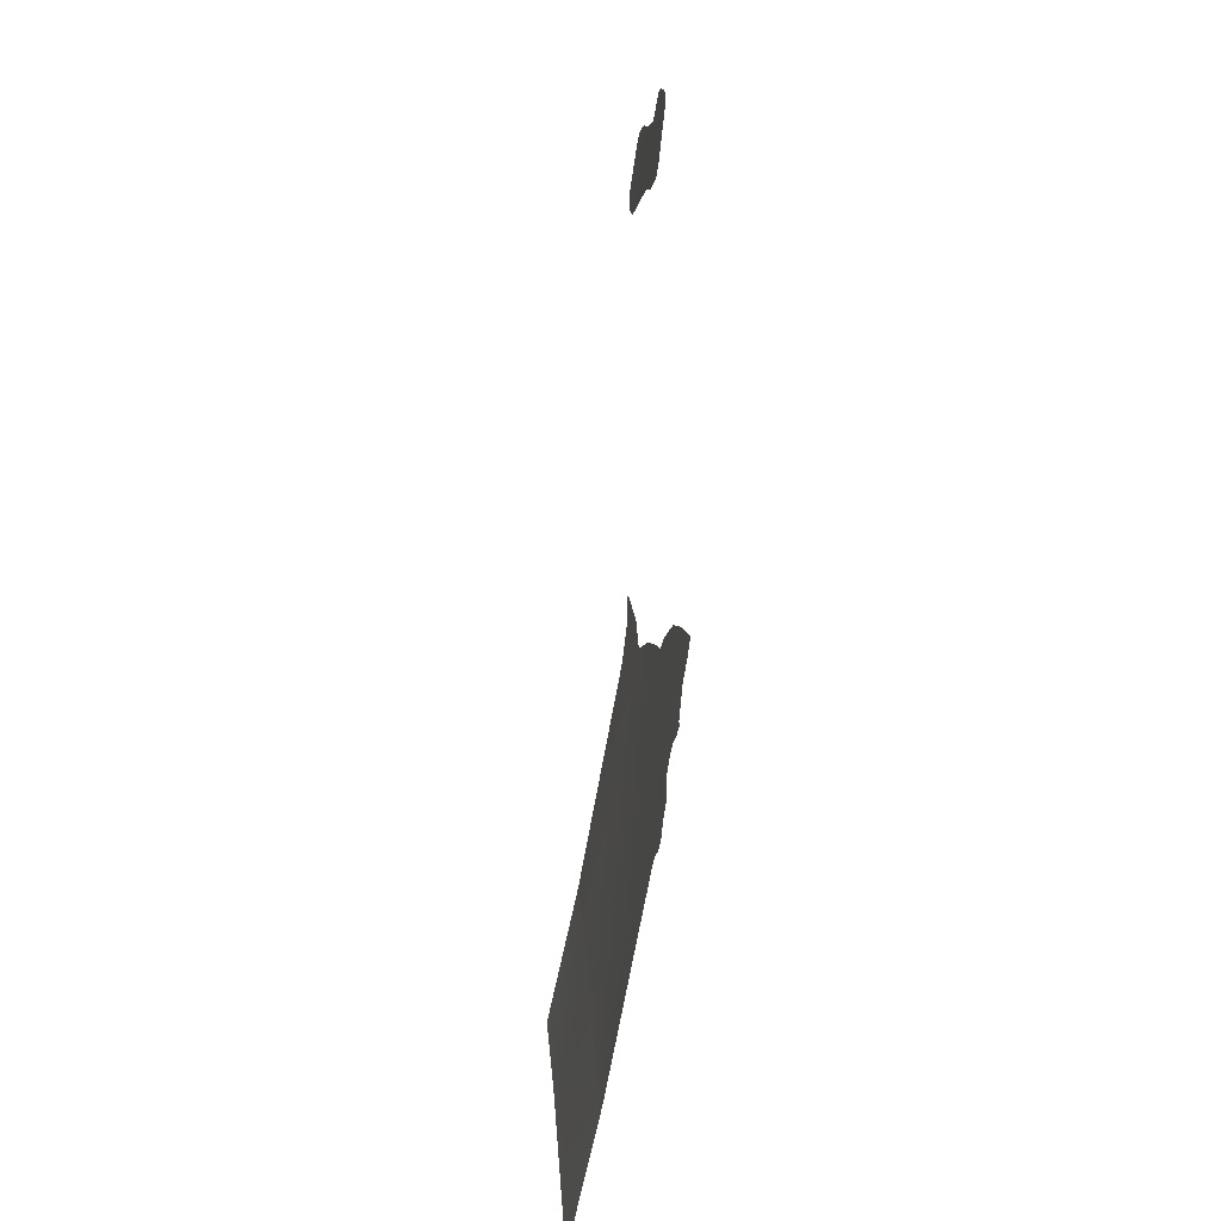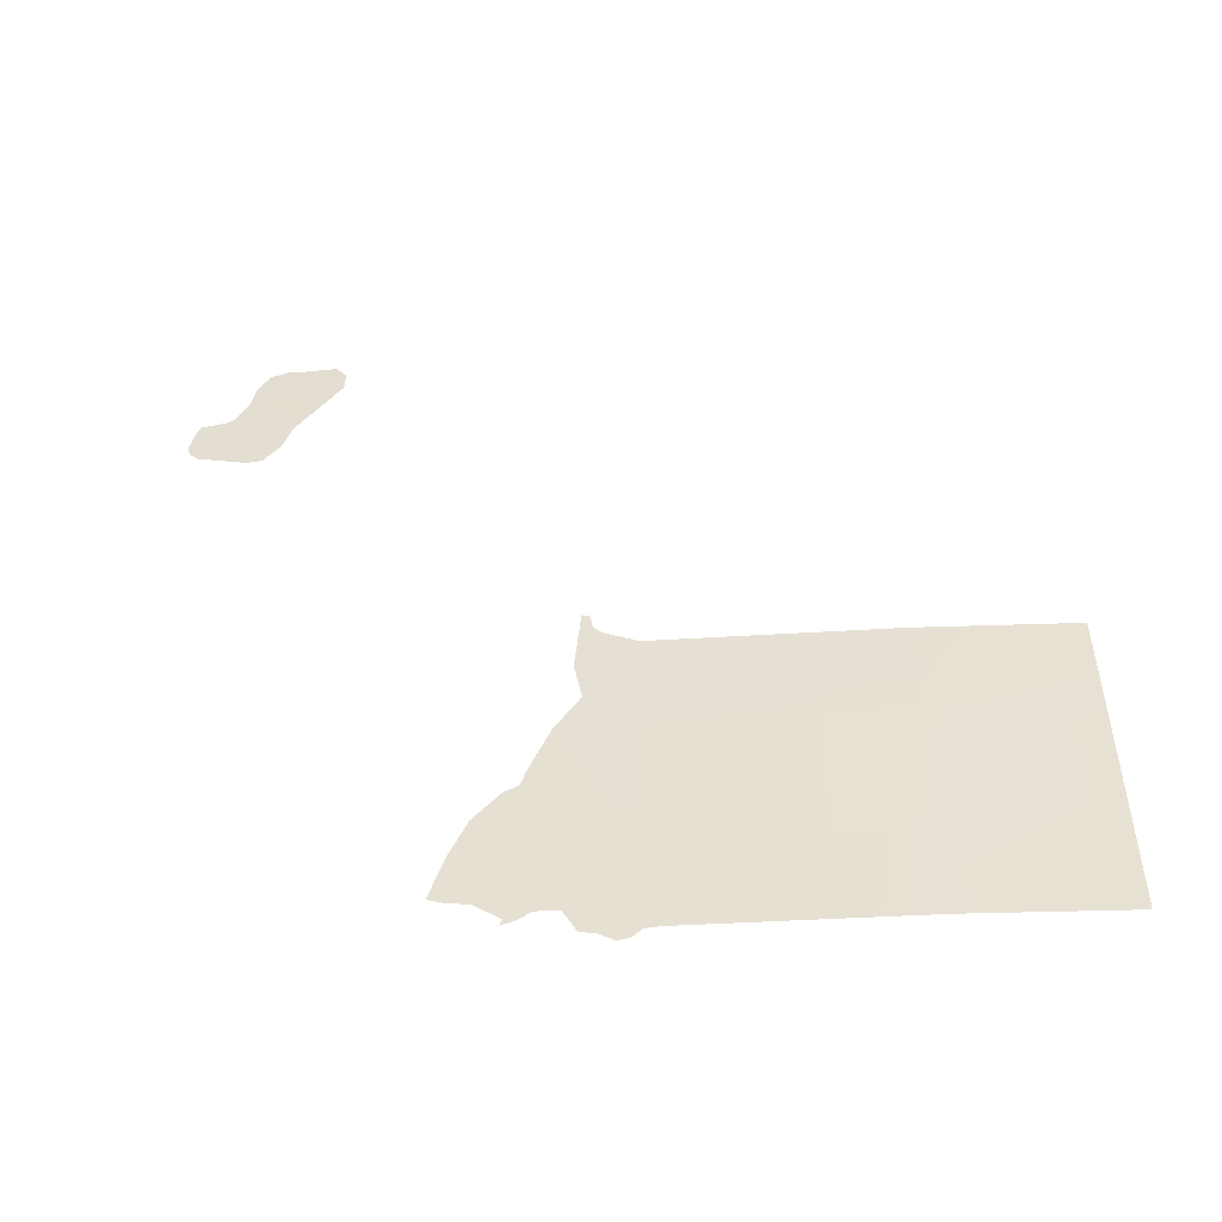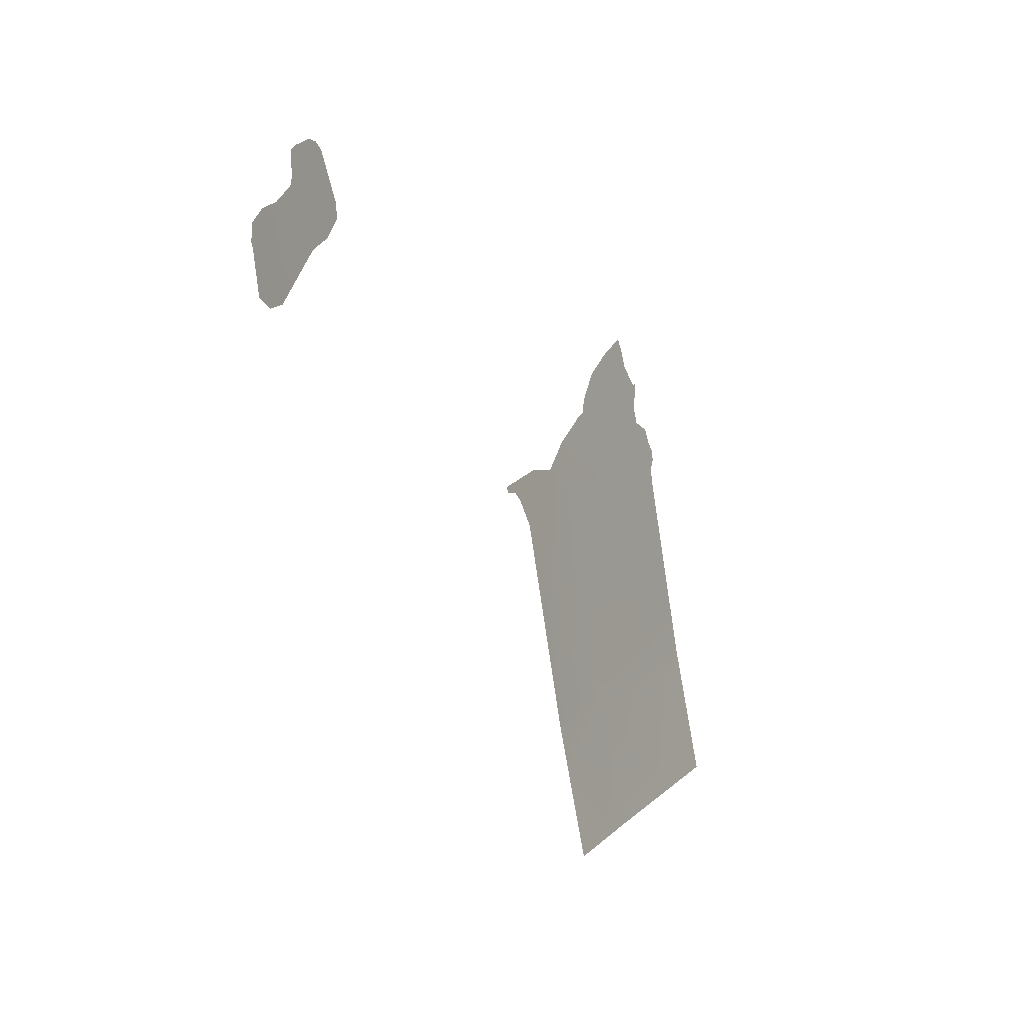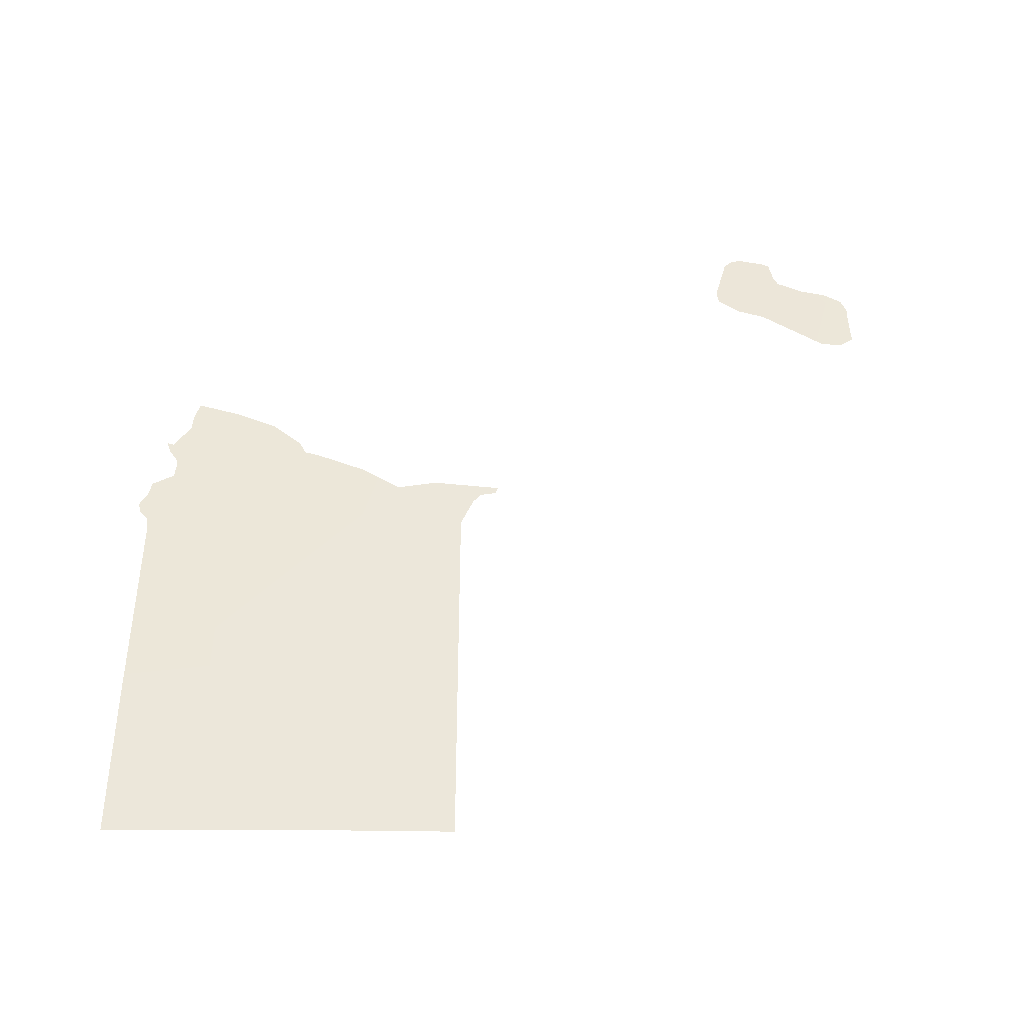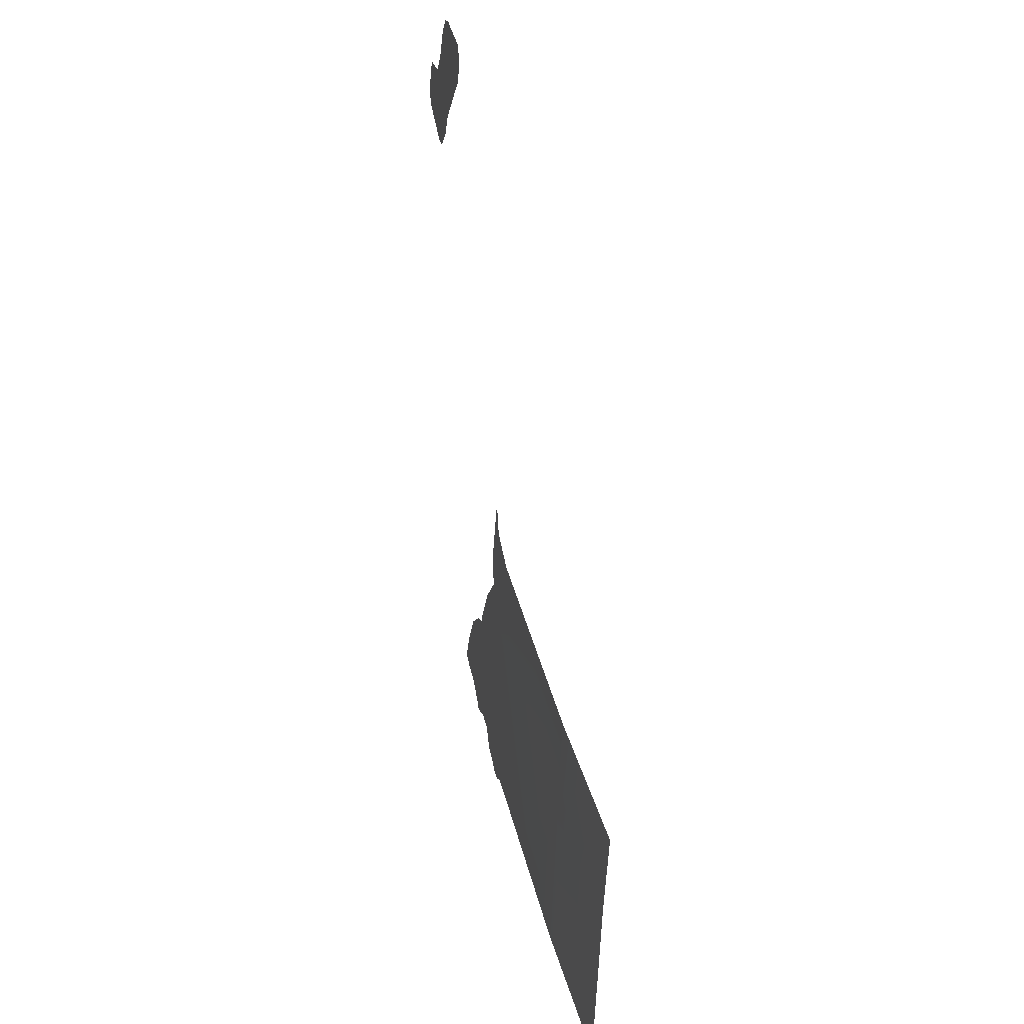
<metadata>
{"format":"obj","ext":"obj","renderer":"f3d","projection":"perspective","resolution":1024,"background":"white","views":[{"elev":24.7,"azim":-2.5,"up":"+Z"},{"elev":-47.9,"azim":103.8,"up":"+Y"},{"elev":13.6,"azim":-151.0,"up":"+Z"},{"elev":-51.6,"azim":90.4,"up":"+Z"},{"elev":41.3,"azim":176.0,"up":"+Y"}]}
</metadata>
<code>
o 0_Equatorial_Guinea_sphere.001
v 4.909 0.1571 -0.9364
v 4.911 0.08739 -0.9367
v 4.908 0.1891 -0.9362
v 4.925 0.1571 -0.8442
v 4.9 0.1571 -0.9818
v 4.914 0.08744 -0.9185
v 4.918 0.08752 -0.8951
v 4.92 0.08756 -0.8834
v 4.922 0.0876 -0.8704
v 4.923 0.08704 -0.8663
v 4.923 0.08438 -0.8634
v 4.924 0.08376 -0.86
v 4.925 0.08604 -0.856
v 4.926 0.08713 -0.8511
v 4.926 0.08948 -0.8498
v 4.926 0.09376 -0.8474
v 4.927 0.09422 -0.8426
v 4.927 0.09376 -0.8402
v 4.928 0.09132 -0.8367
v 4.929 0.09004 -0.8328
v 4.929 0.092 -0.8335
v 4.93 0.09726 -0.8258
v 4.931 0.09778 -0.8203
v 4.932 0.0994 -0.8152
v 4.931 0.1131 -0.8193
v 4.929 0.1252 -0.8244
v 4.928 0.1344 -0.8321
v 4.927 0.1366 -0.8362
v 4.927 0.1411 -0.8375
v 4.925 0.1561 -0.8436
v 4.903 0.1891 -0.9615
v 4.898 0.1891 -0.9814
v 4.899 0.1689 -0.9817
v 4.901 0.08722 -0.9825
v 4.905 0.08728 -0.965
v 4.91 0.08737 -0.9418
v 4.9 0.1518 -0.9819
v 4.9 0.1333 -0.982
v 4.901 0.1141 -0.9822
v 4.901 0.09778 -0.9824
v 4.923 0.1682 -0.8511
v 4.923 0.1804 -0.8486
v 4.922 0.201 -0.8503
v 4.922 0.2004 -0.8525
v 4.922 0.1985 -0.8529
v 4.922 0.1956 -0.8534
v 4.922 0.1931 -0.8563
v 4.92 0.1891 -0.8658
v 4.915 0.1891 -0.8939
v 4.912 0.1891 -0.9106
v 4.908 0.1891 -0.9354
f 48 47 42
f 10 16 13
f 33 31 1
f 1 36 39
f 4 1 41
f 1 3 51
f 50 1 51
f 50 49 1
f 49 48 41
f 41 1 49
f 43 42 46
f 42 41 48
f 43 46 45
f 44 43 45
f 46 42 47
f 1 4 7
f 4 30 8
f 7 4 8
f 30 29 8
f 29 28 9
f 28 27 17
f 27 26 17
f 26 25 18
f 25 24 23
f 22 25 23
f 21 20 19
f 25 22 18
f 26 18 17
f 22 21 18
f 21 19 18
f 28 17 16
f 29 9 8
f 9 28 16
f 6 2 1
f 7 6 1
f 12 11 13
f 11 10 13
f 10 9 16
f 15 14 13
f 16 15 13
f 1 5 33
f 33 32 31
f 31 3 1
f 1 2 36
f 36 35 39
f 35 34 40
f 39 35 40
f 39 38 1
f 38 37 1
f 37 5 1
o 1_Equatorial_Guinea_sphere.001
v 4.933 0.314 -0.7484
v 4.93 0.314 -0.7744
v 4.932 0.2965 -0.7629
v 4.933 0.2882 -0.7605
v 4.934 0.2811 -0.7554
v 4.935 0.2806 -0.7509
v 4.937 0.2847 -0.7356
v 4.937 0.2872 -0.733
v 4.937 0.2906 -0.732
v 4.936 0.2985 -0.7335
v 4.936 0.3009 -0.7346
v 4.935 0.3024 -0.7419
v 4.934 0.3037 -0.7443
v 4.933 0.3122 -0.7481
v 4.931 0.3274 -0.7598
v 4.929 0.3277 -0.7727
v 4.929 0.3231 -0.7763
v 4.929 0.3163 -0.7759
v 4.933 0.3199 -0.7493
v 4.932 0.3258 -0.7526
v 4.931 0.3277 -0.7577
f 63 60 58
f 66 71 70
f 53 52 65
f 53 65 54
f 65 64 54
f 56 55 57
f 55 54 64
f 57 55 64
f 63 62 61
f 64 63 57
f 59 58 60
f 58 57 63
f 61 60 63
f 52 53 66
f 53 69 67
f 52 66 70
f 69 68 67
f 66 72 71
f 67 66 53

</code>
